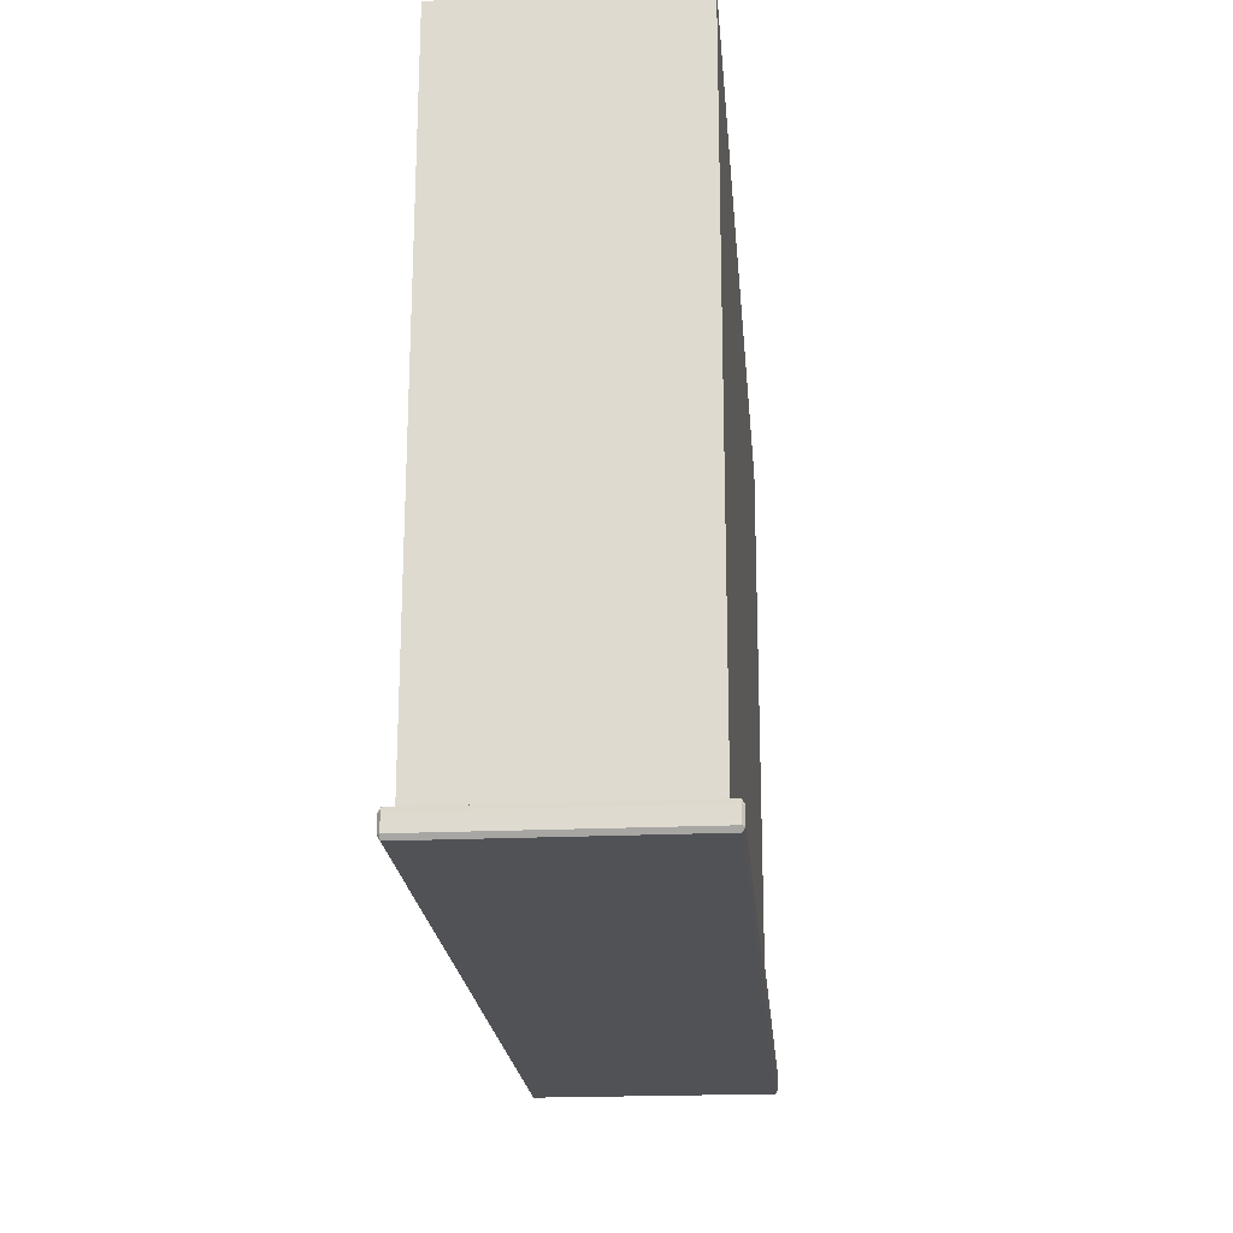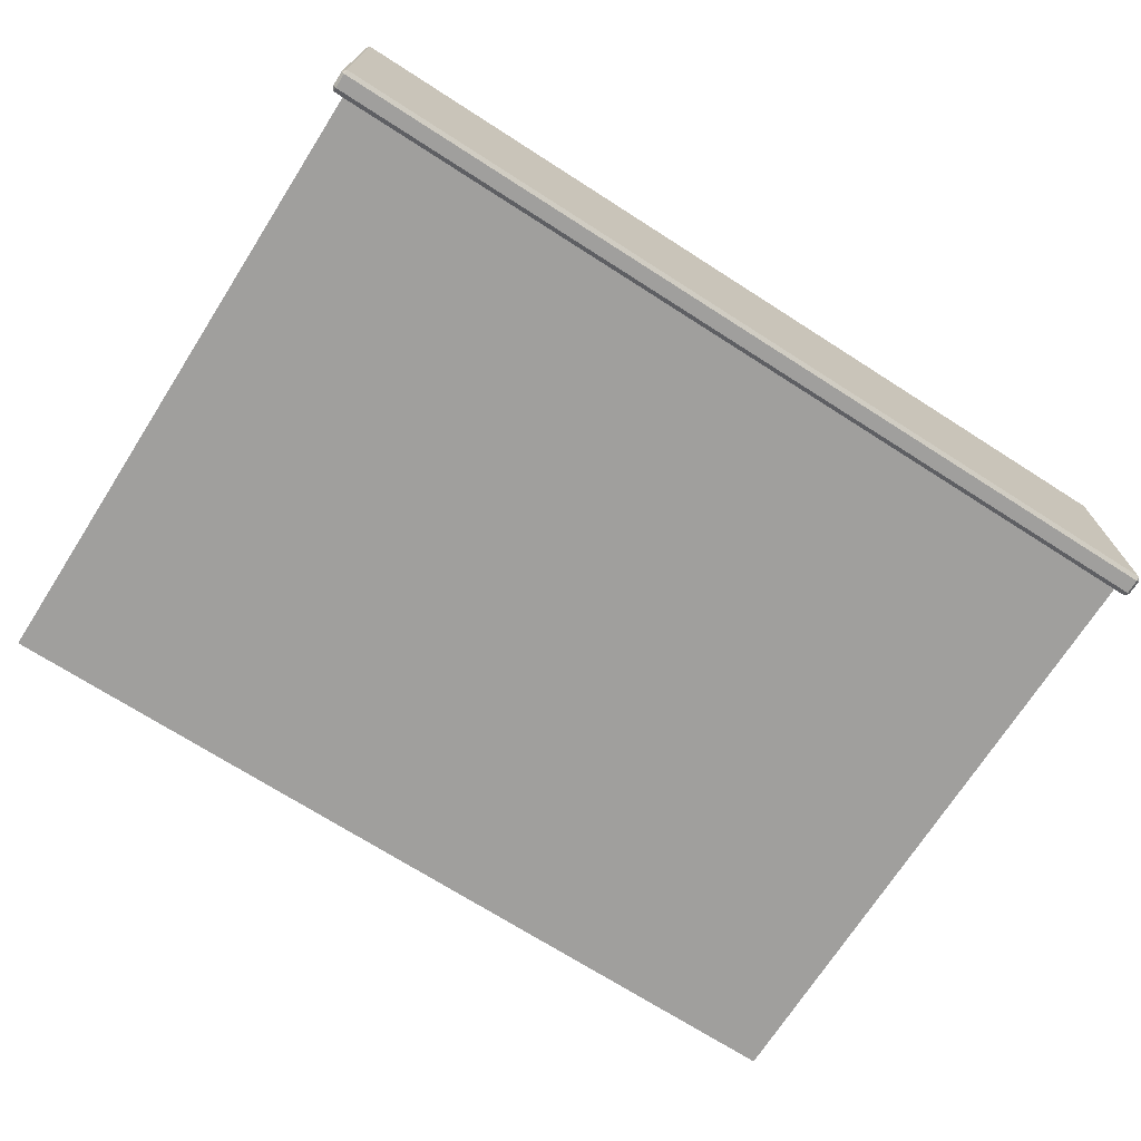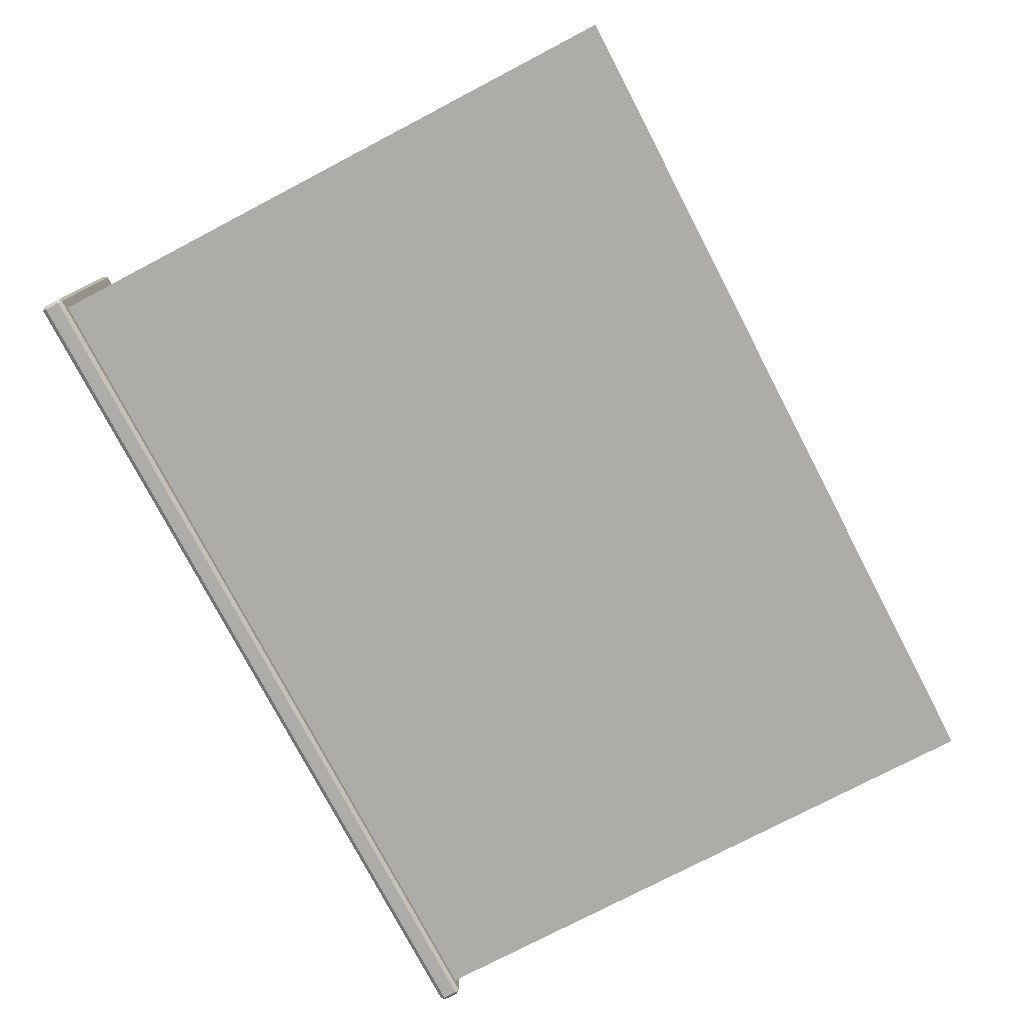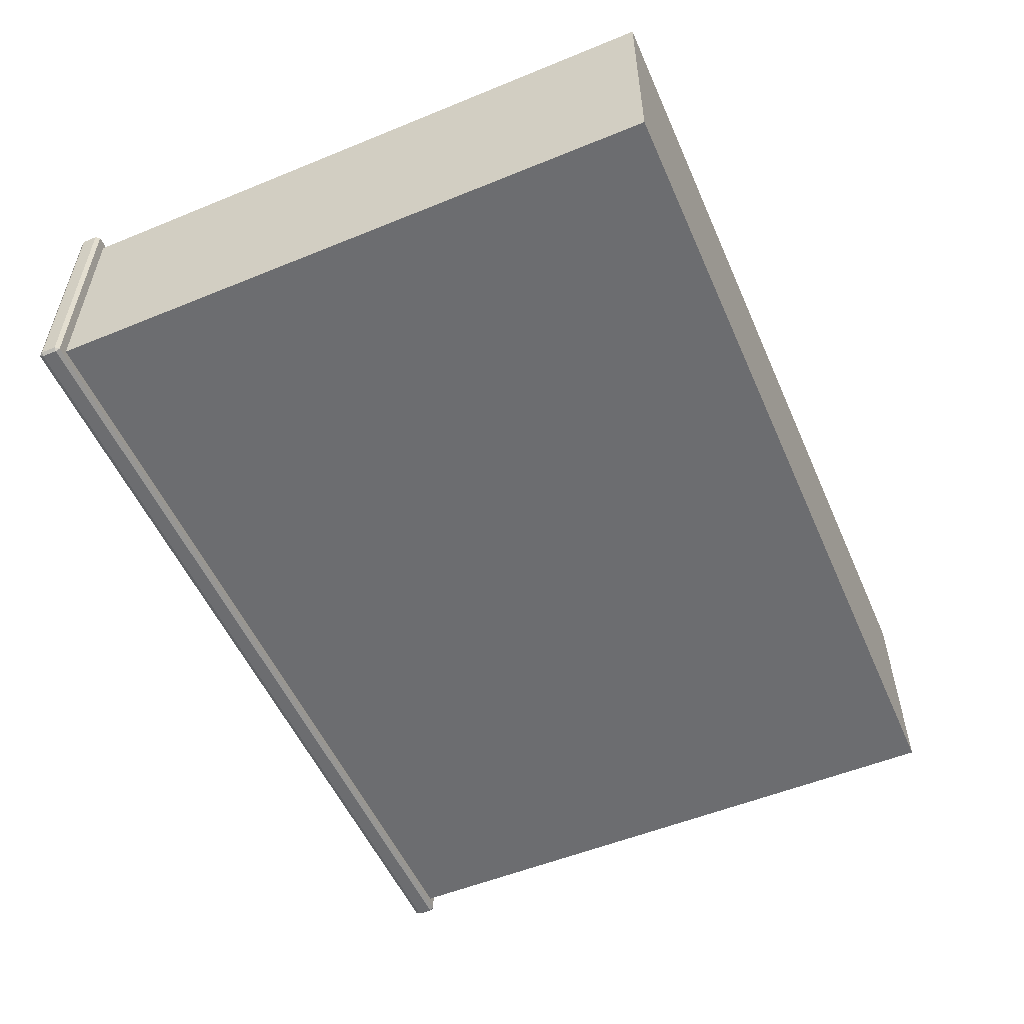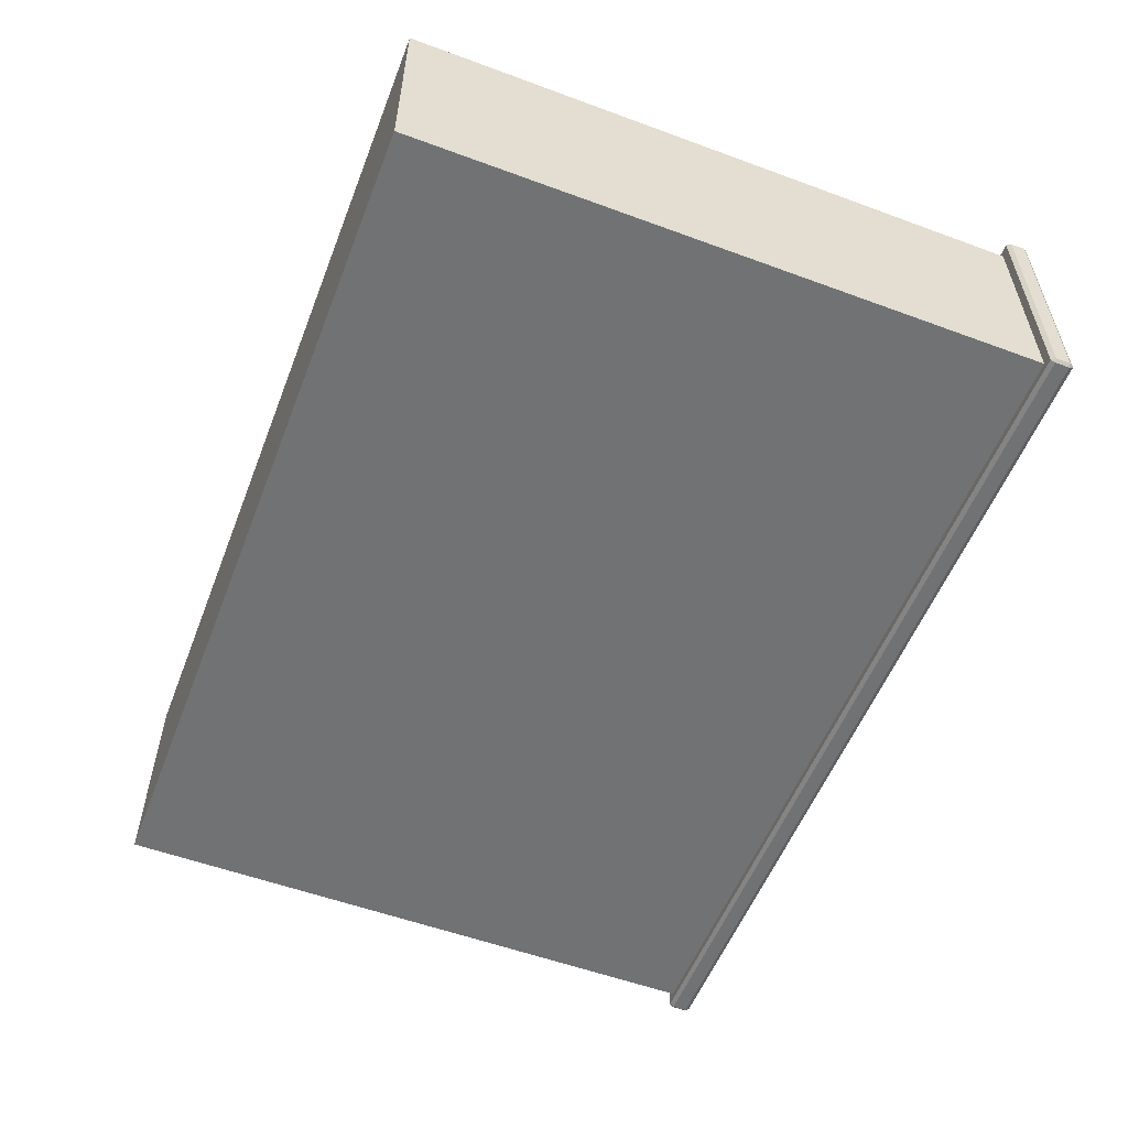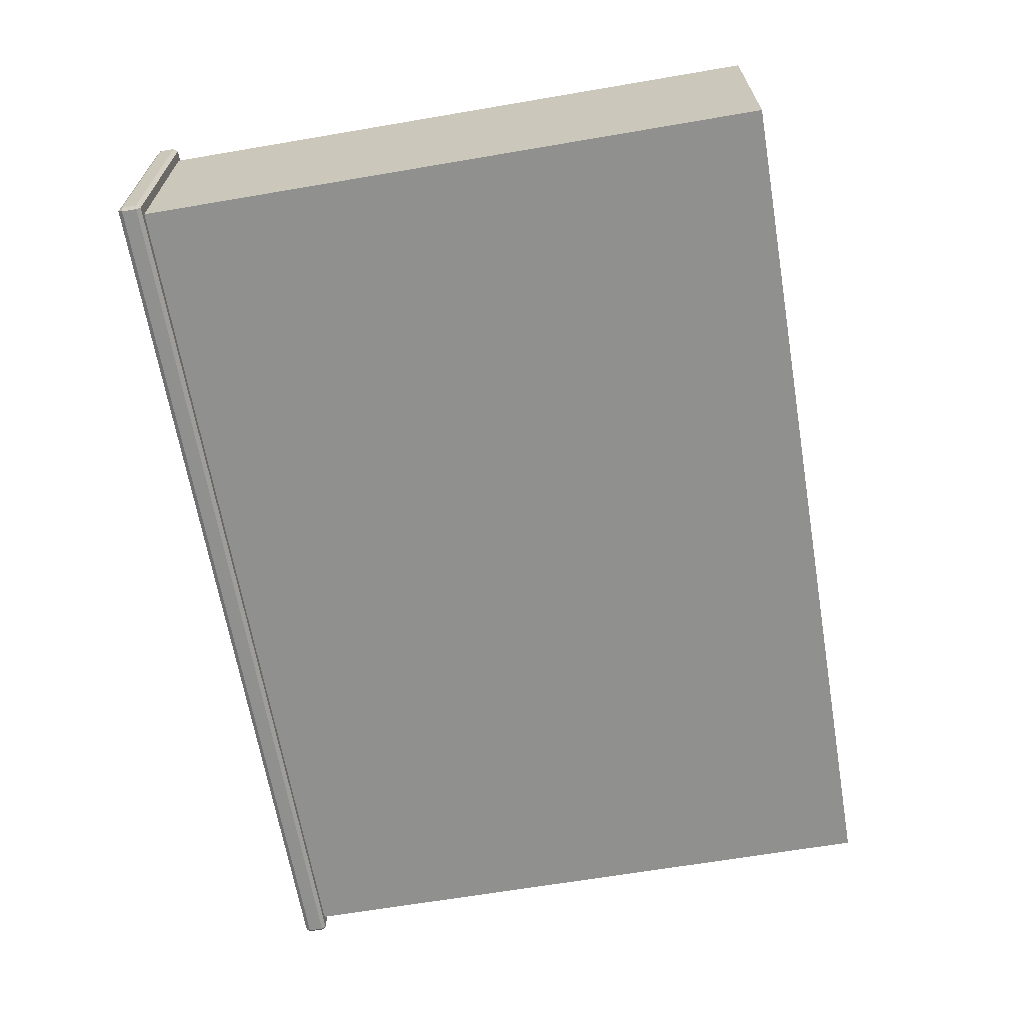
<metadata>
{"format":"obj","ext":"obj","renderer":"f3d","projection":"perspective","resolution":1024,"background":"white","views":[{"elev":-21.2,"azim":94.7,"up":"+Y"},{"elev":-71.3,"azim":-32.6,"up":"+Z"},{"elev":-77.0,"azim":117.6,"up":"+Z"},{"elev":-54.0,"azim":113.5,"up":"+Z"},{"elev":-55.4,"azim":-111.2,"up":"+Z"},{"elev":-65.6,"azim":99.7,"up":"+Z"}]}
</metadata>
<code>
o DeskDrawer_318
v 0.7291 -0.3158 0.26
v 0.1359 -0.3158 0.2602
v 0.1359 -0.306 0.2602
v 0.7291 -0.306 0.26
v 0.723 -0.3033 0.1073
v 0.723 0.1136 0.1073
v 0.1419 0.1136 0.1076
v 0.1419 -0.3033 0.1076
v 0.729 -0.3185 0.1023
v 0.1359 -0.3185 0.1025
v 0.1359 -0.3185 0.2585
v 0.7291 -0.3185 0.2583
v 0.1359 -0.3158 0.1008
v 0.729 -0.3158 0.1005
v 0.729 -0.306 0.1005
v 0.1359 -0.306 0.1008
v 0.1339 -0.3158 0.2585
v 0.1338 -0.3158 0.1025
v 0.1338 -0.306 0.1025
v 0.1339 -0.306 0.2585
v 0.1359 -0.3033 0.1025
v 0.729 -0.3033 0.1023
v 0.142 -0.3033 0.2534
v 0.1359 -0.3033 0.2585
v 0.723 -0.3033 0.2532
v 0.7291 -0.3033 0.2583
v 0.723 0.1136 0.2532
v 0.142 0.1136 0.2534
v 0.715 -0.2923 0.2532
v 0.7149 -0.2923 0.1156
v 0.7149 0.1026 0.1156
v 0.715 0.1026 0.2532
v 0.15 -0.2923 0.2534
v 0.15 0.1026 0.2534
v 0.15 -0.2923 0.1158
v 0.15 0.1026 0.1158
v 0.7311 -0.3158 0.2583
v 0.7311 -0.3158 0.1023
v 0.7311 -0.306 0.1023
v 0.7311 -0.306 0.2583
f 1 3 2
f 1 4 3
f 5 7 6
f 5 8 7
f 9 11 10
f 9 12 11
f 13 15 14
f 13 16 15
f 17 19 18
f 17 20 19
f 8 22 21
f 8 5 22
f 23 8 21
f 23 21 24
f 25 23 24
f 25 24 26
f 5 26 22
f 5 25 26
f 6 28 27
f 6 7 28
f 25 6 27
f 25 5 6
f 29 31 30
f 29 32 31
f 8 28 7
f 8 23 28
f 29 23 25
f 29 33 23
f 32 29 25
f 32 25 27
f 34 32 27
f 34 27 28
f 33 28 23
f 33 34 28
f 35 31 36
f 35 30 31
f 34 35 36
f 34 33 35
f 33 30 35
f 33 29 30
f 32 36 31
f 32 34 36
f 37 1 12
f 17 11 2
f 38 9 14
f 18 13 10
f 39 15 22
f 26 4 40
f 21 16 19
f 20 3 24
f 38 12 9
f 38 37 12
f 10 17 18
f 10 11 17
f 1 11 12
f 1 2 11
f 9 13 14
f 9 10 13
f 22 40 39
f 22 26 40
f 19 24 21
f 19 20 24
f 26 3 4
f 26 24 3
f 15 21 22
f 15 16 21
f 37 4 1
f 37 40 4
f 39 14 15
f 39 38 14
f 18 16 13
f 18 19 16
f 20 2 3
f 20 17 2
f 38 40 37
f 38 39 40

</code>
